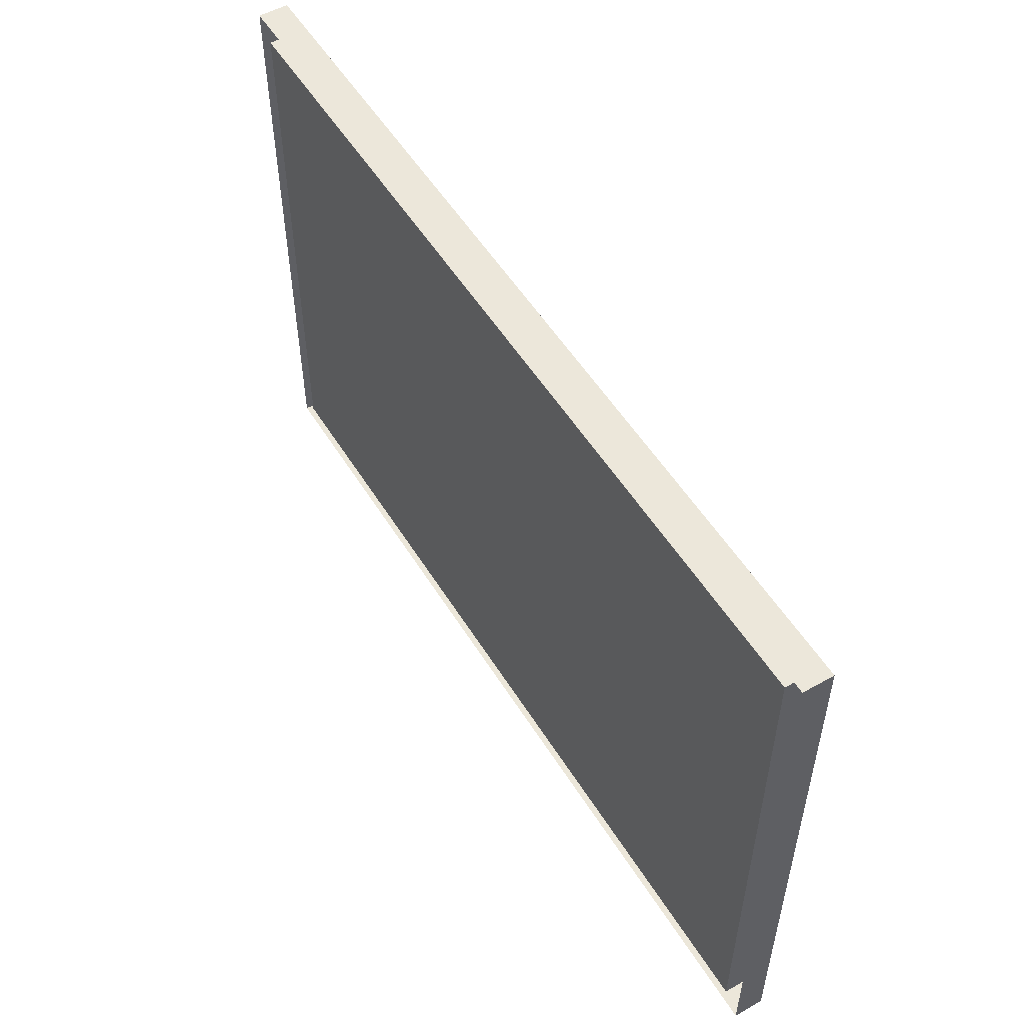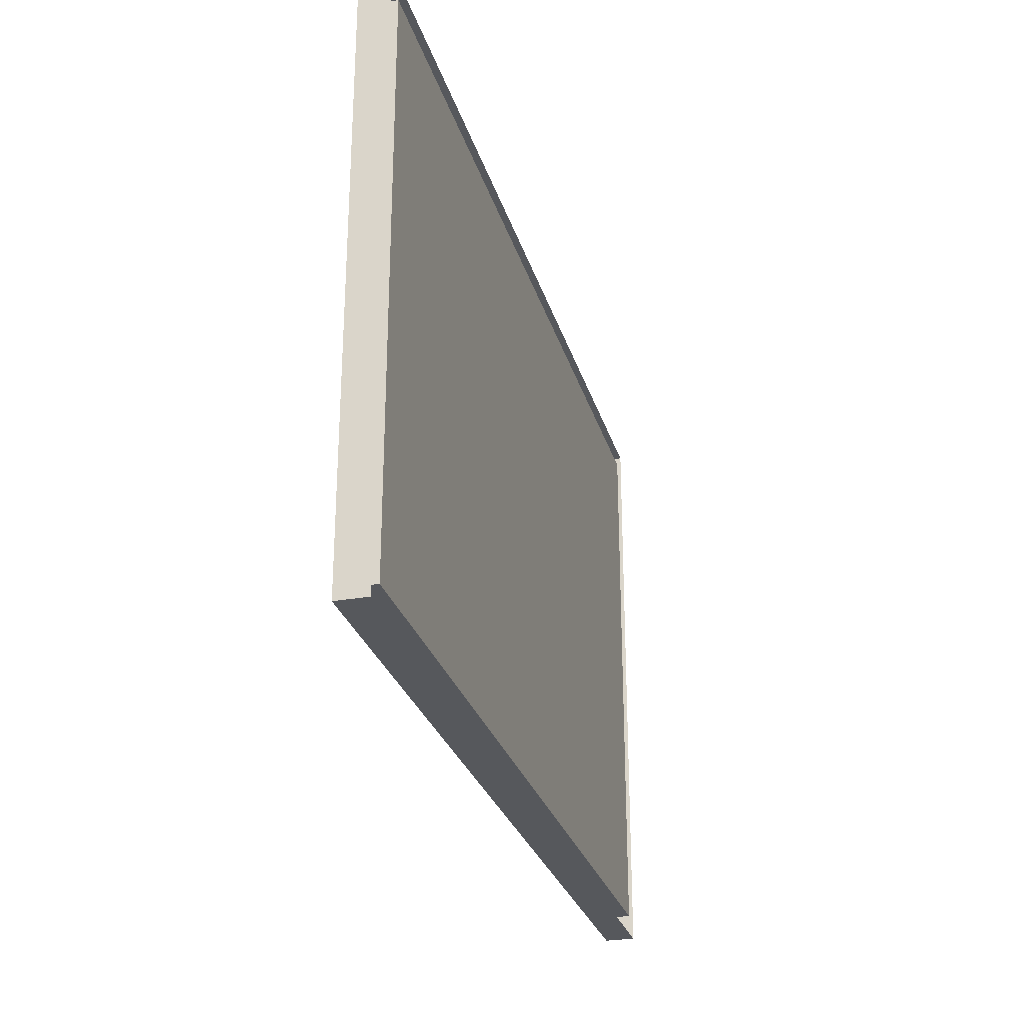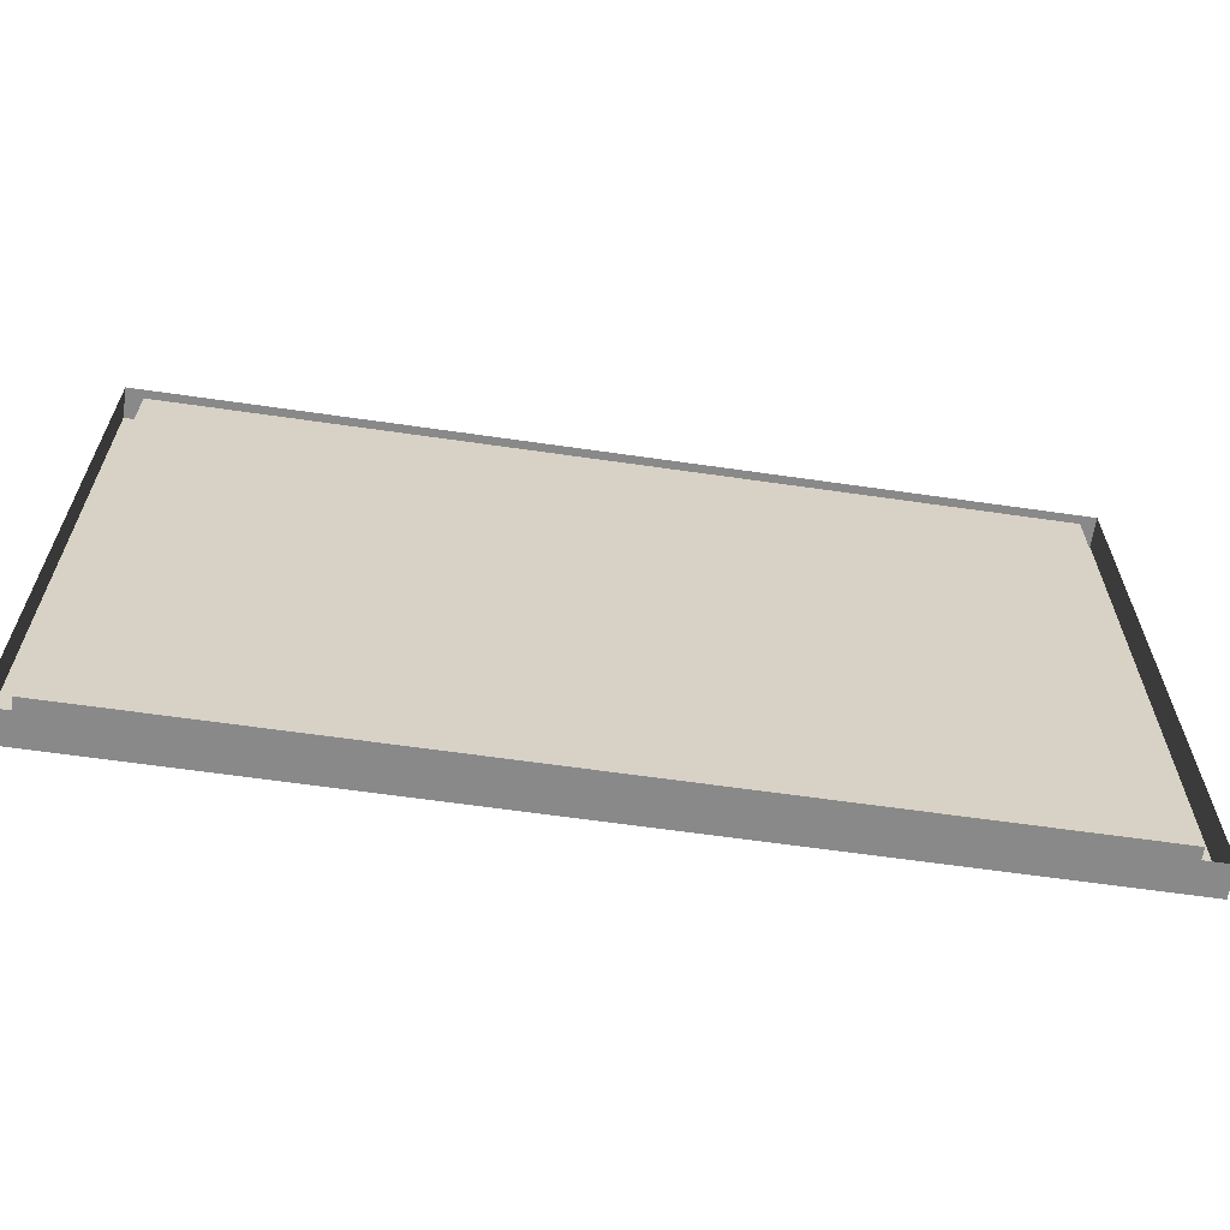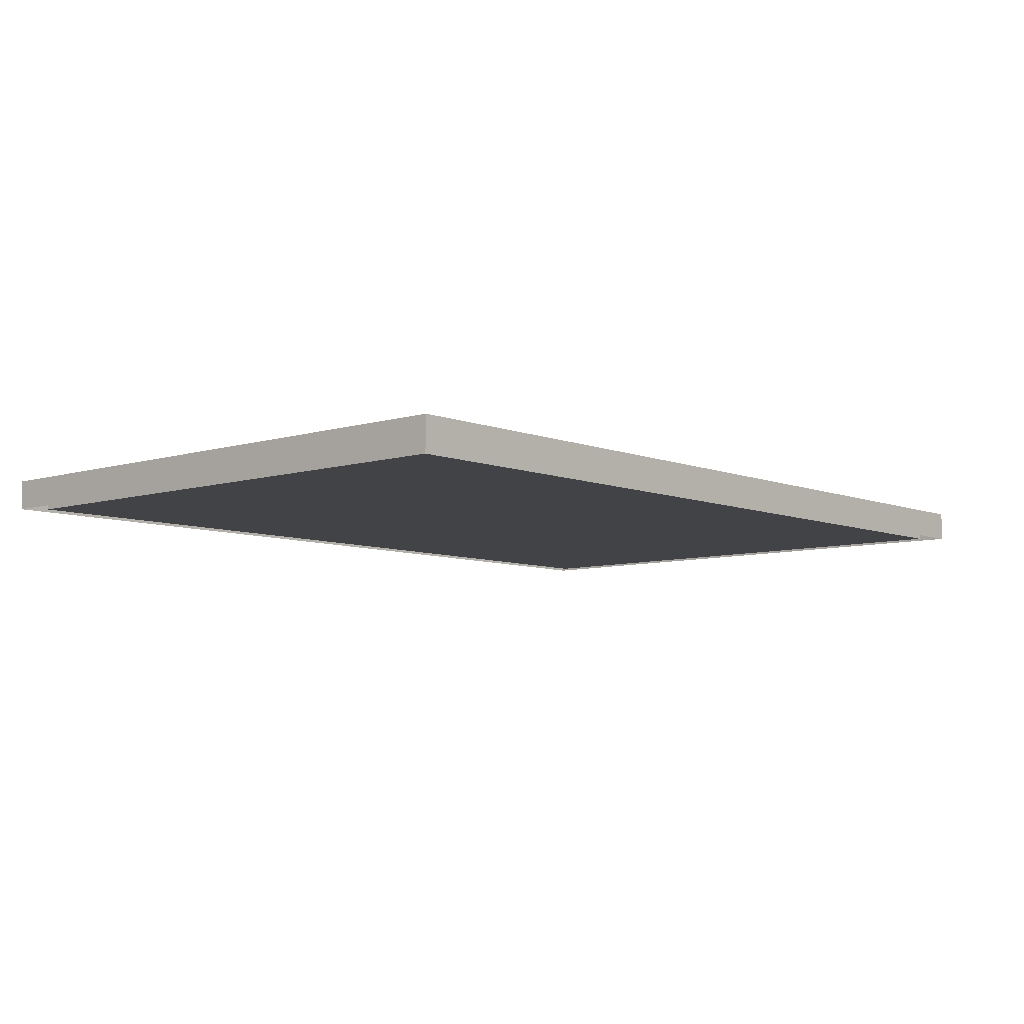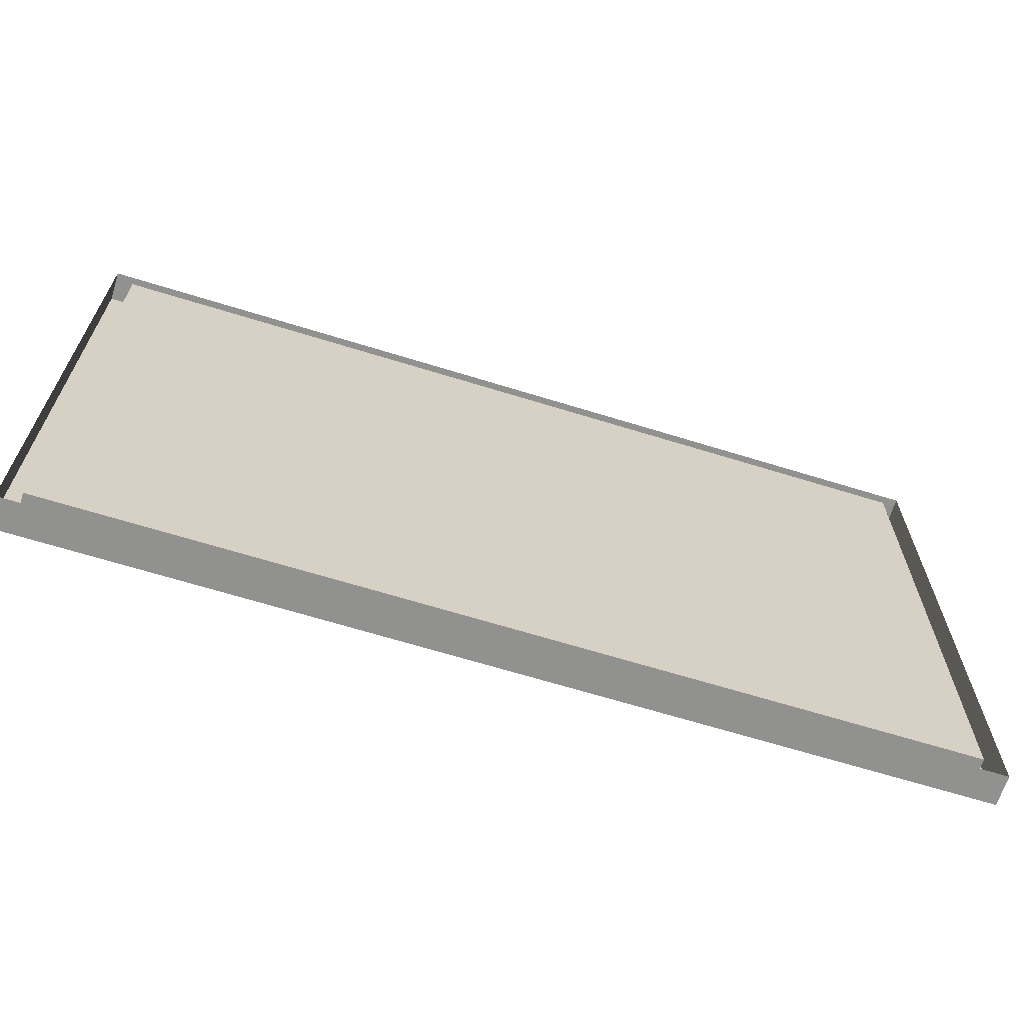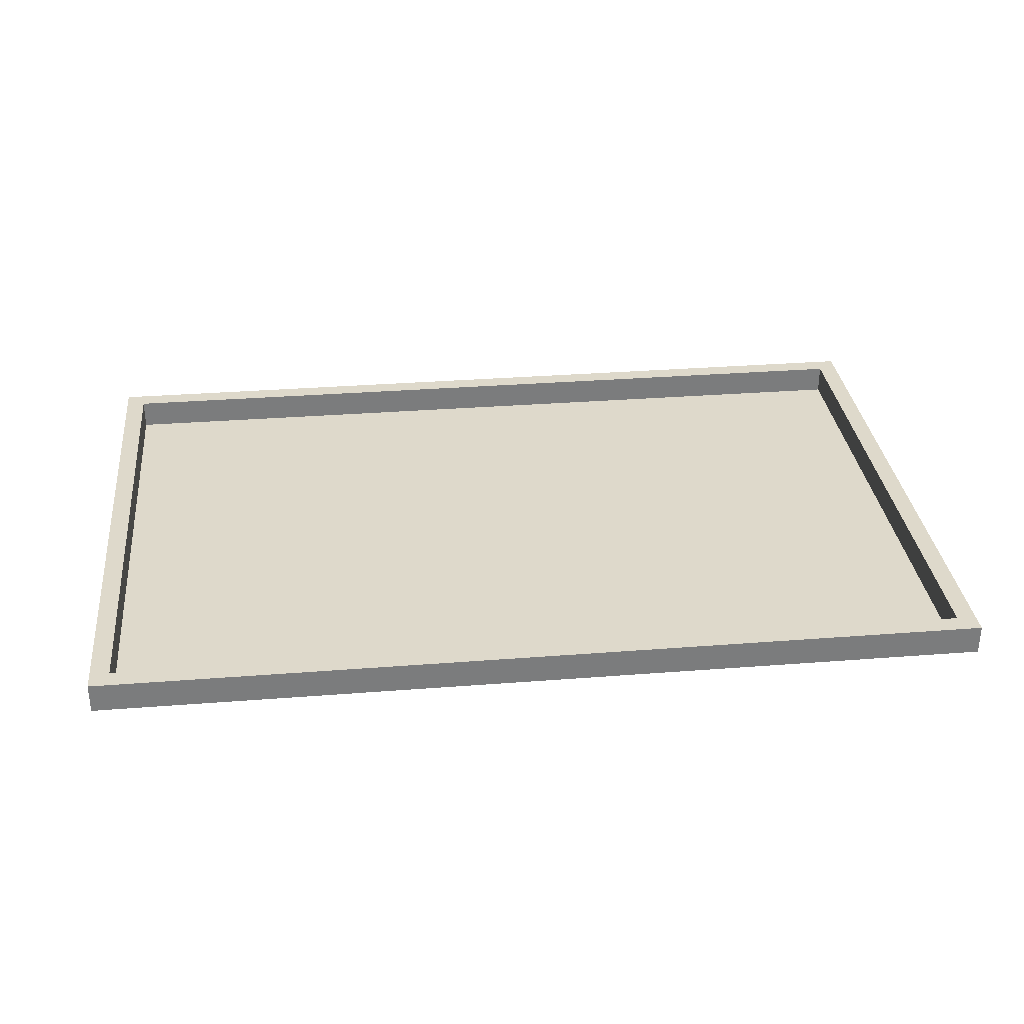
<metadata>
{"format":"obj","ext":"obj","renderer":"f3d","projection":"perspective","resolution":1024,"background":"white","views":[{"elev":53.4,"azim":58.9,"up":"+Z"},{"elev":-27.7,"azim":-74.8,"up":"+Z"},{"elev":-63.3,"azim":-8.3,"up":"+Z"},{"elev":-7.4,"azim":-48.5,"up":"+Y"},{"elev":-66.0,"azim":-17.3,"up":"+Z"},{"elev":31.8,"azim":173.7,"up":"+Y"}]}
</metadata>
<code>
v -30 0 20
v 30 0 20
v -30 0 -20
v 30 0 -20
v -28.7 0 -18.7
v -28.7 0 18.7
v 28.7 0 18.7
v 28.7 0 -18.7
v -28.7 2 -18.7
v -28.7 2 18.7
v 28.7 2 18.7
v 28.7 2 -18.7
v -30 2 -20
v -30 2 20
v 30 2 20
v 30 2 -20
f 7 5 6
f 5 10 6
f 7 12 8
f 1 13 3
f 4 15 2
f 10 13 14
f 10 15 11
f 12 15 16
f 12 13 9
f 3 16 4
f 2 14 1
f 8 9 5
f 6 11 7
f 7 8 5
f 5 9 10
f 7 11 12
f 1 14 13
f 4 16 15
f 10 9 13
f 10 14 15
f 12 11 15
f 12 16 13
f 3 13 16
f 2 15 14
f 8 12 9
f 6 10 11

</code>
